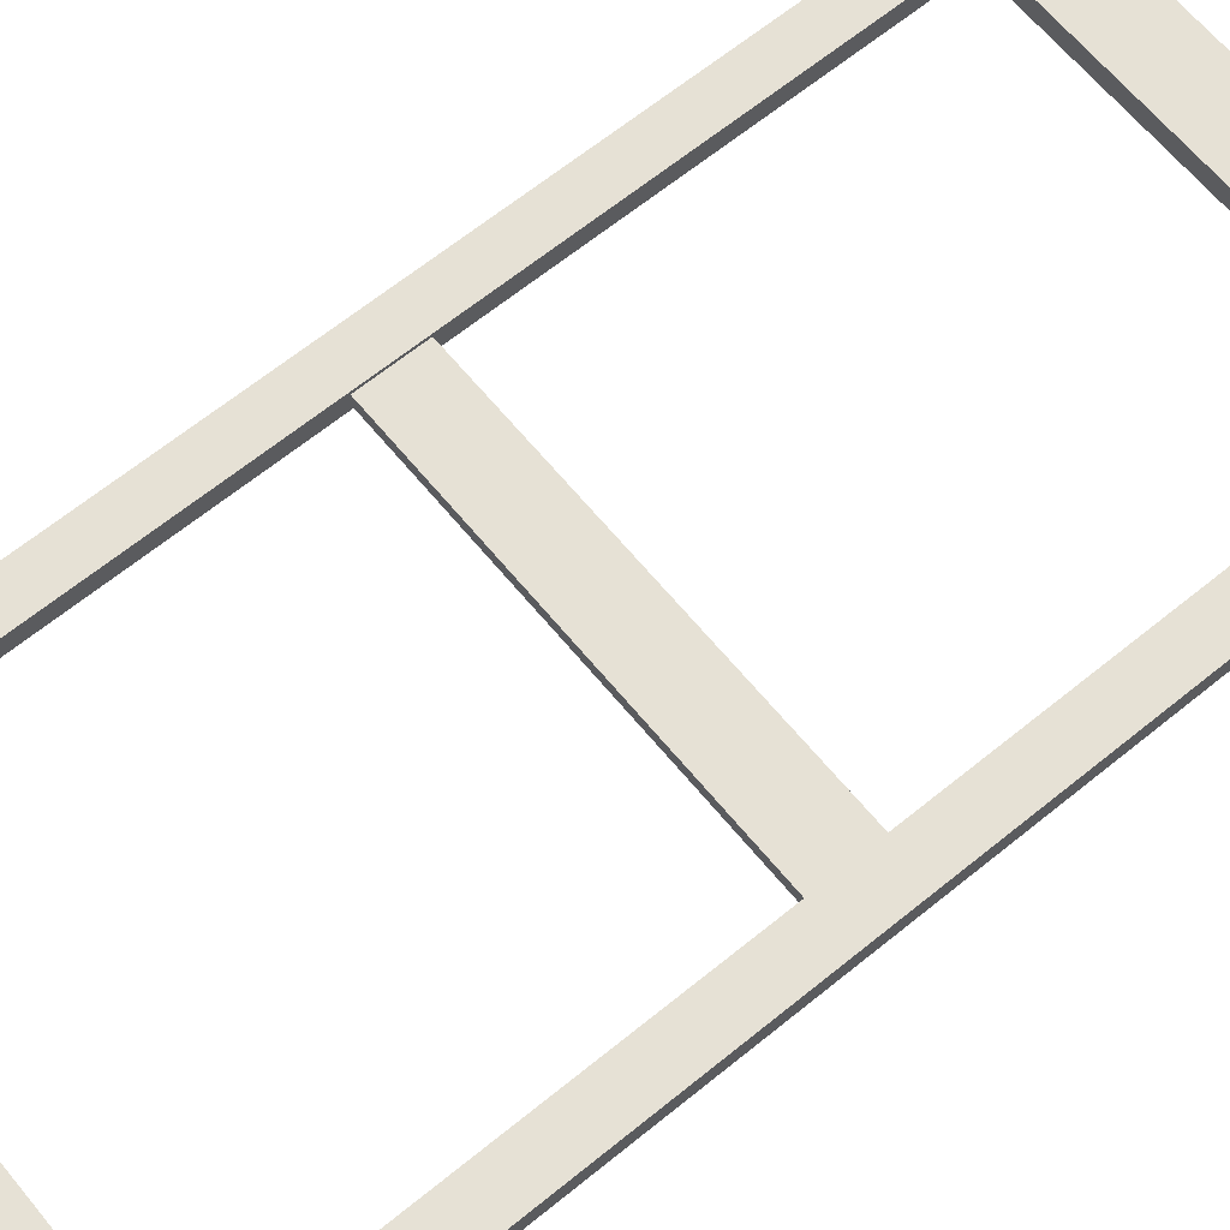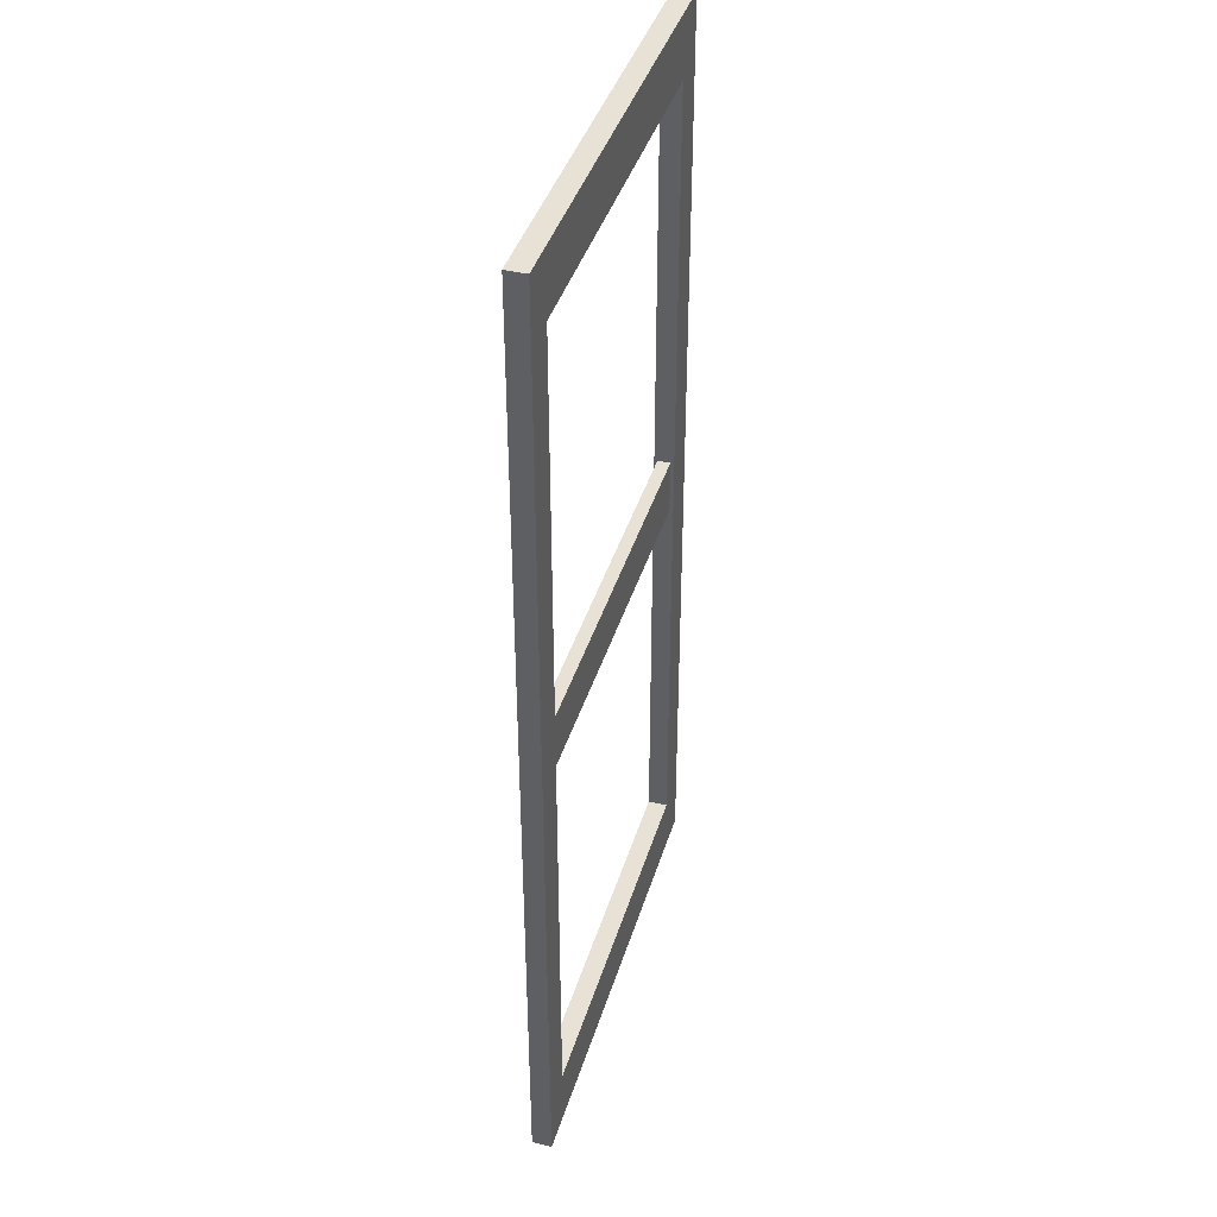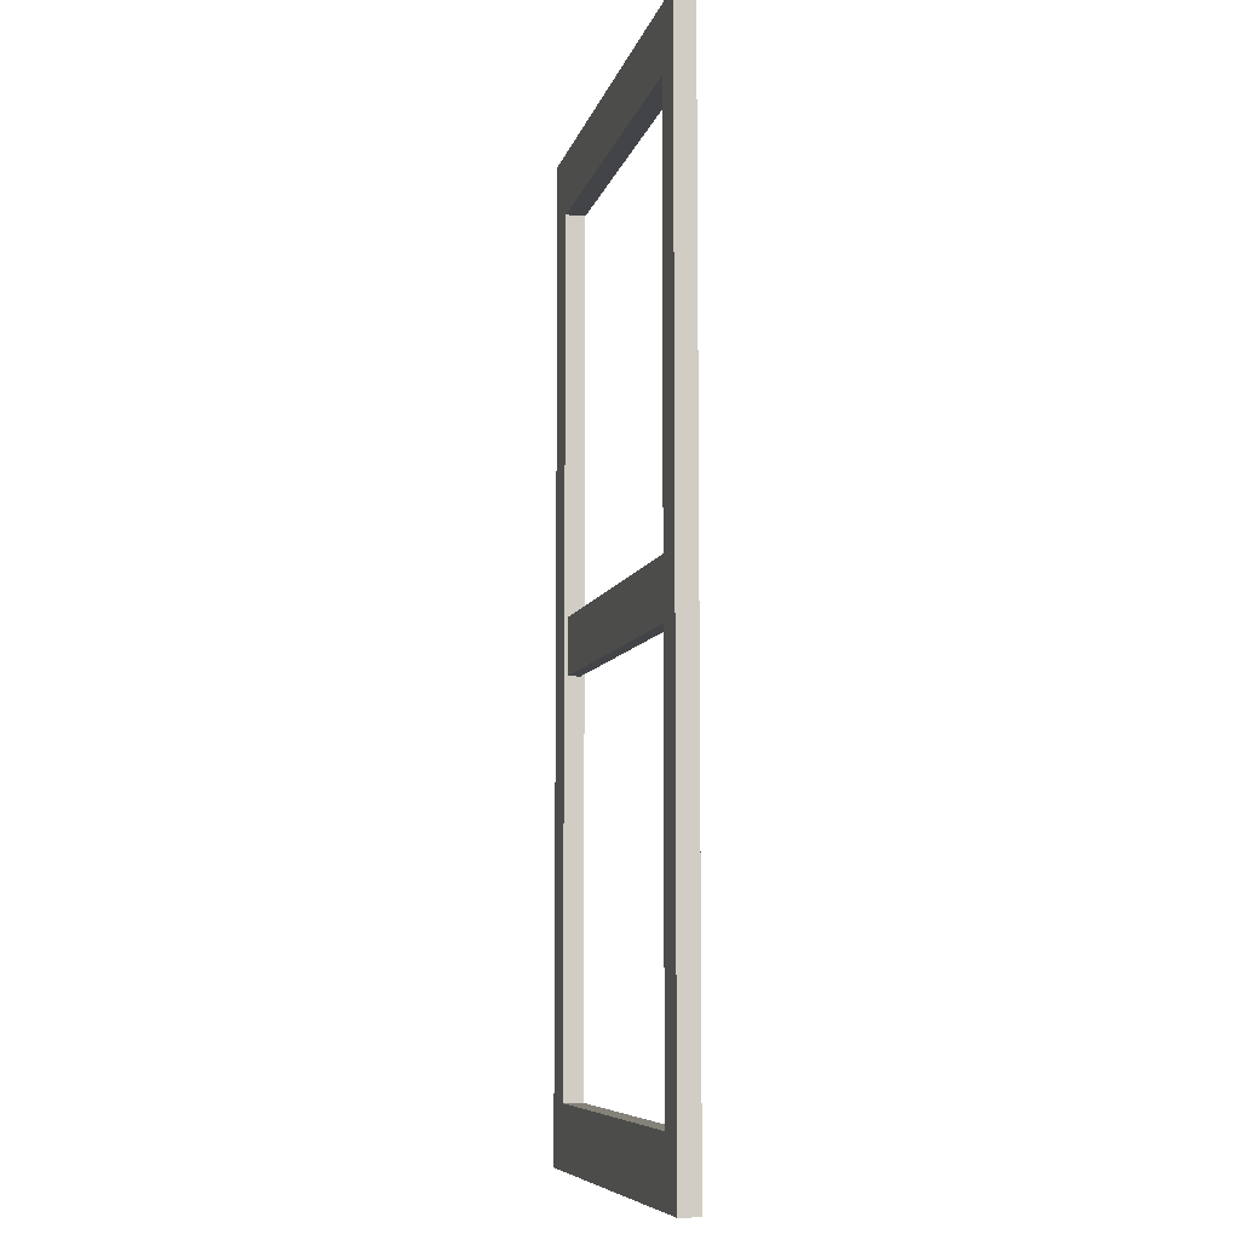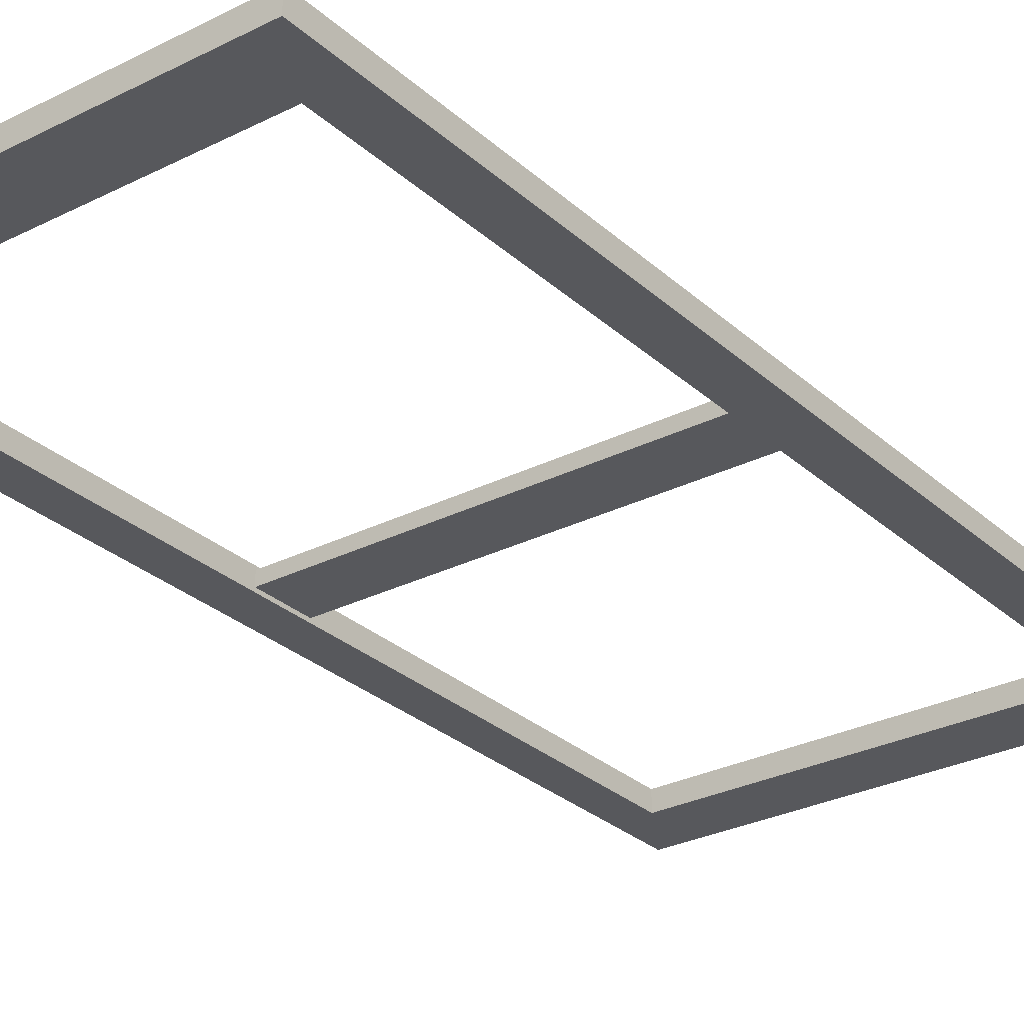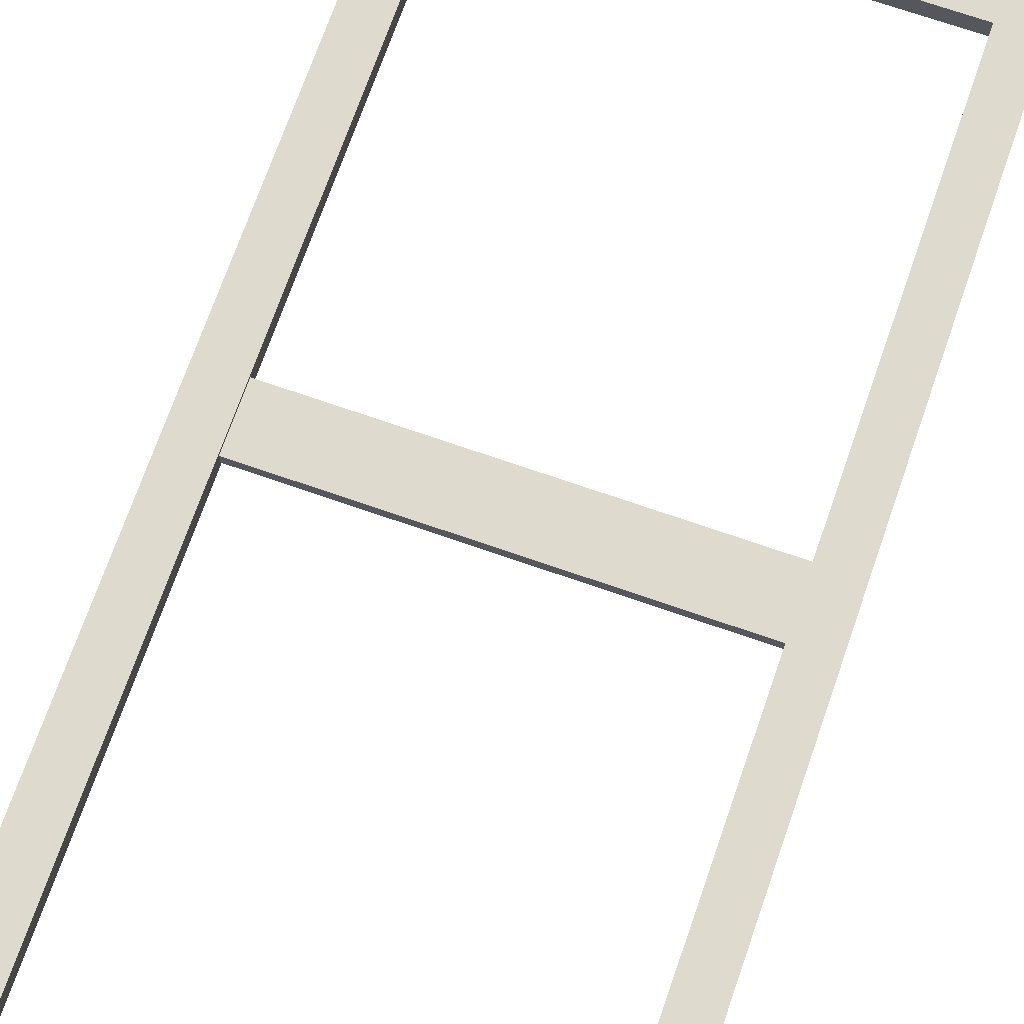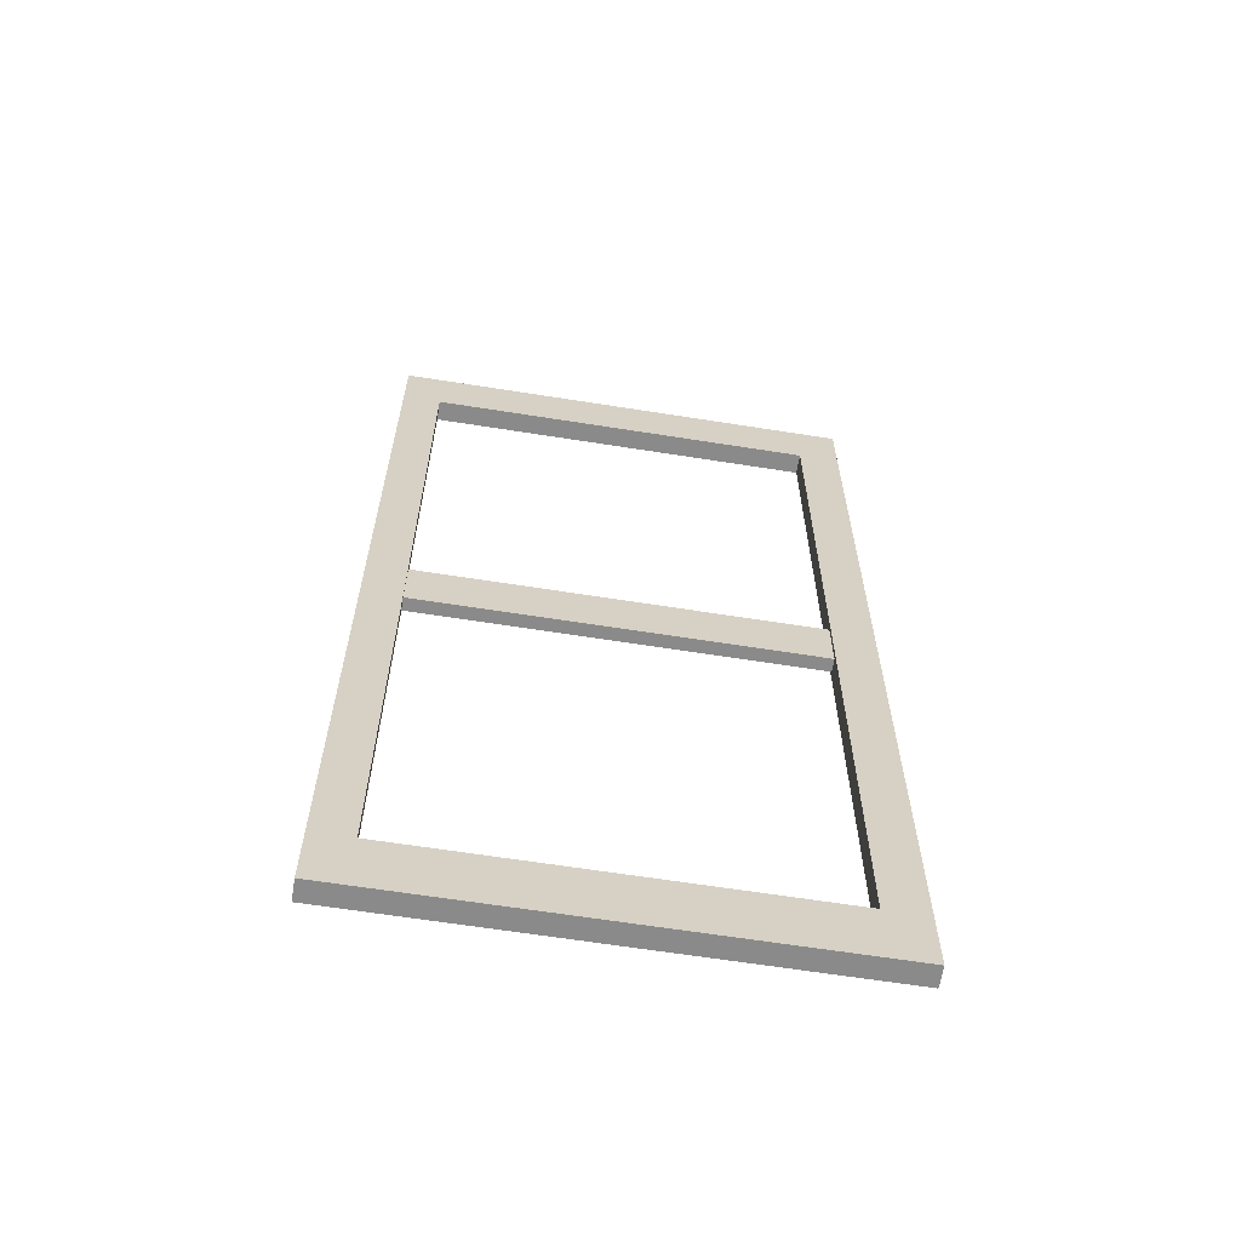
<metadata>
{"format":"obj","ext":"obj","renderer":"f3d","projection":"perspective","resolution":1024,"background":"white","views":[{"elev":64.6,"azim":-129.4,"up":"+Z"},{"elev":40.3,"azim":106.3,"up":"+Y"},{"elev":-8.2,"azim":76.6,"up":"+Y"},{"elev":-28.7,"azim":-142.9,"up":"+Z"},{"elev":71.2,"azim":19.2,"up":"+Z"},{"elev":-63.6,"azim":170.9,"up":"+Y"}]}
</metadata>
<code>
v 71.24 83.11 0.4415
v 71.24 92.66 0.4415
v 4.982 92.66 0.4415
v 4.982 83.11 0.4415
v 4.982 83.11 -1.709
v 4.982 92.66 -1.709
v 71.24 92.66 -1.709
v 71.24 83.11 -1.709
v 76.69 5.459 0.9796
v 76.69 170.1 0.9796
v 70.44 159.7 0.9796
v 70.44 15.86 0.9796
v -1.5e-05 170.1 0.9796
v 6.691 159.7 0.9796
v -1.5e-05 5.459 0.9796
v 6.691 15.86 0.9796
v -1.5e-05 5.459 -2.341
v -1.5e-05 170.1 -2.341
v 6.691 159.7 -2.341
v 6.691 15.86 -2.341
v 76.69 170.1 -2.341
v 70.44 159.7 -2.341
v 76.69 5.459 -2.341
v 70.44 15.86 -2.341
f 1 2 3 4
f 5 6 7 8
f 2 7 6 3
f 8 1 4 5
f 9 15 17 23
f 9 10 11 12
f 14 11 10 13
f 13 15 16 14
f 15 9 12 16
f 17 18 19 20
f 21 22 19 18
f 21 23 24 22
f 23 17 20 24
f 10 9 23 21
f 19 14 16 20
f 13 18 17 15
f 10 21 18 13
f 22 24 12 11
f 24 20 16 12
f 22 11 14 19

</code>
